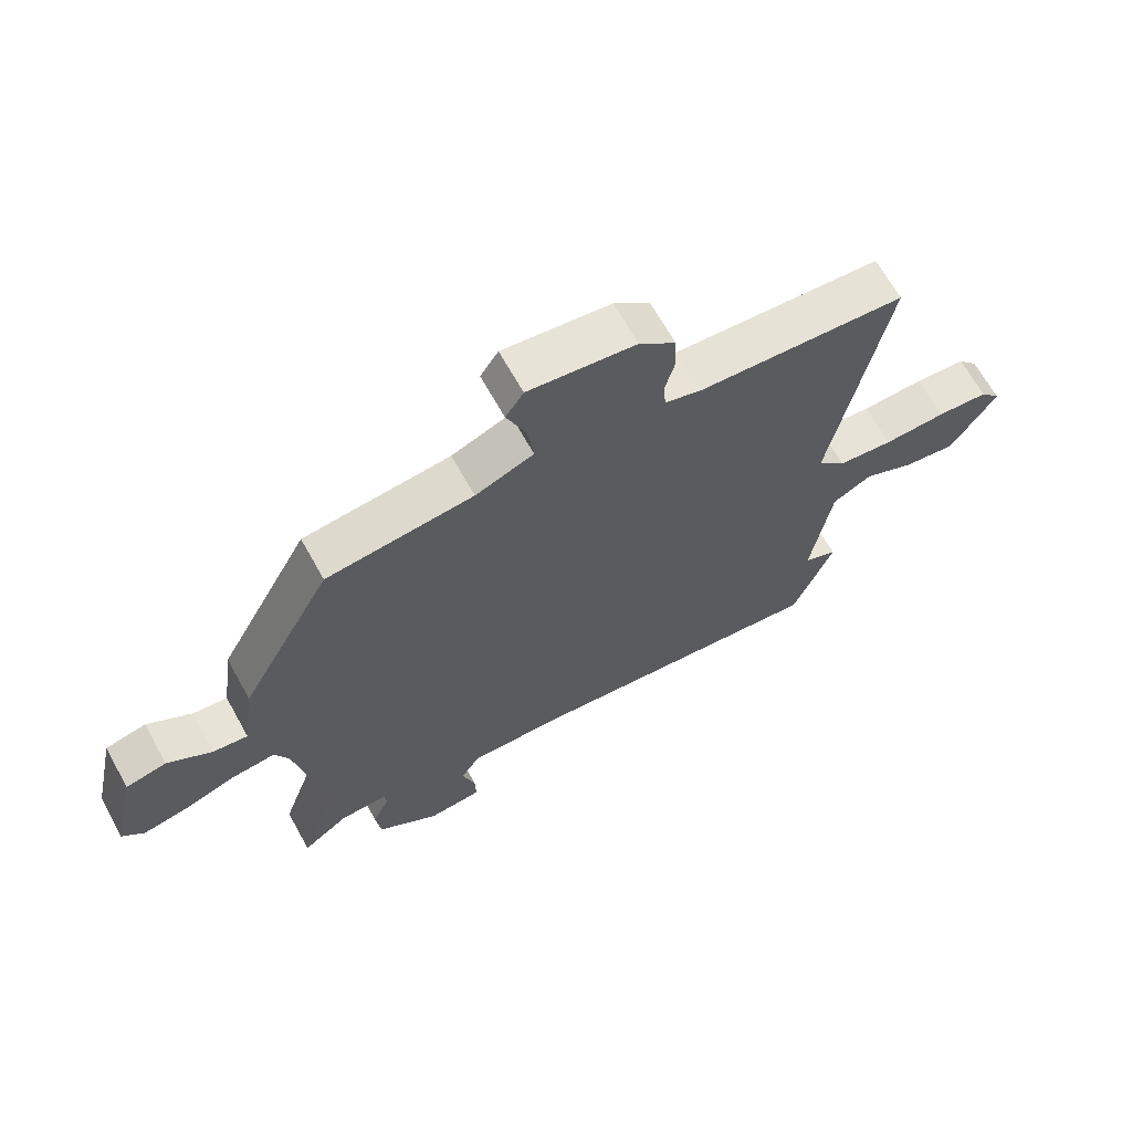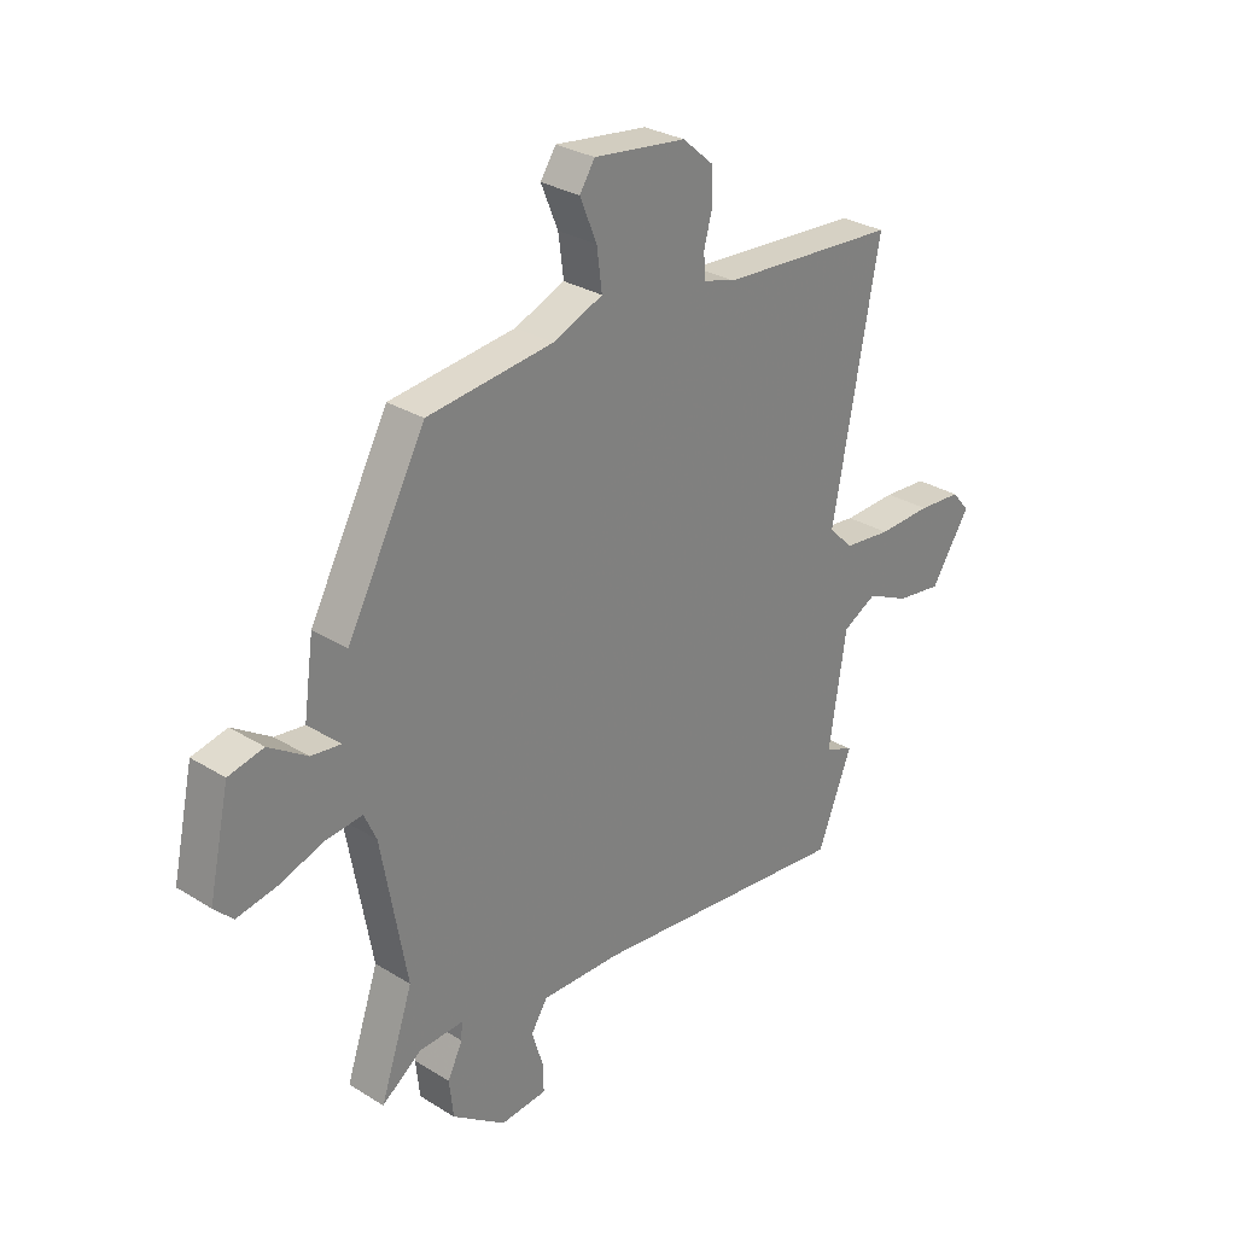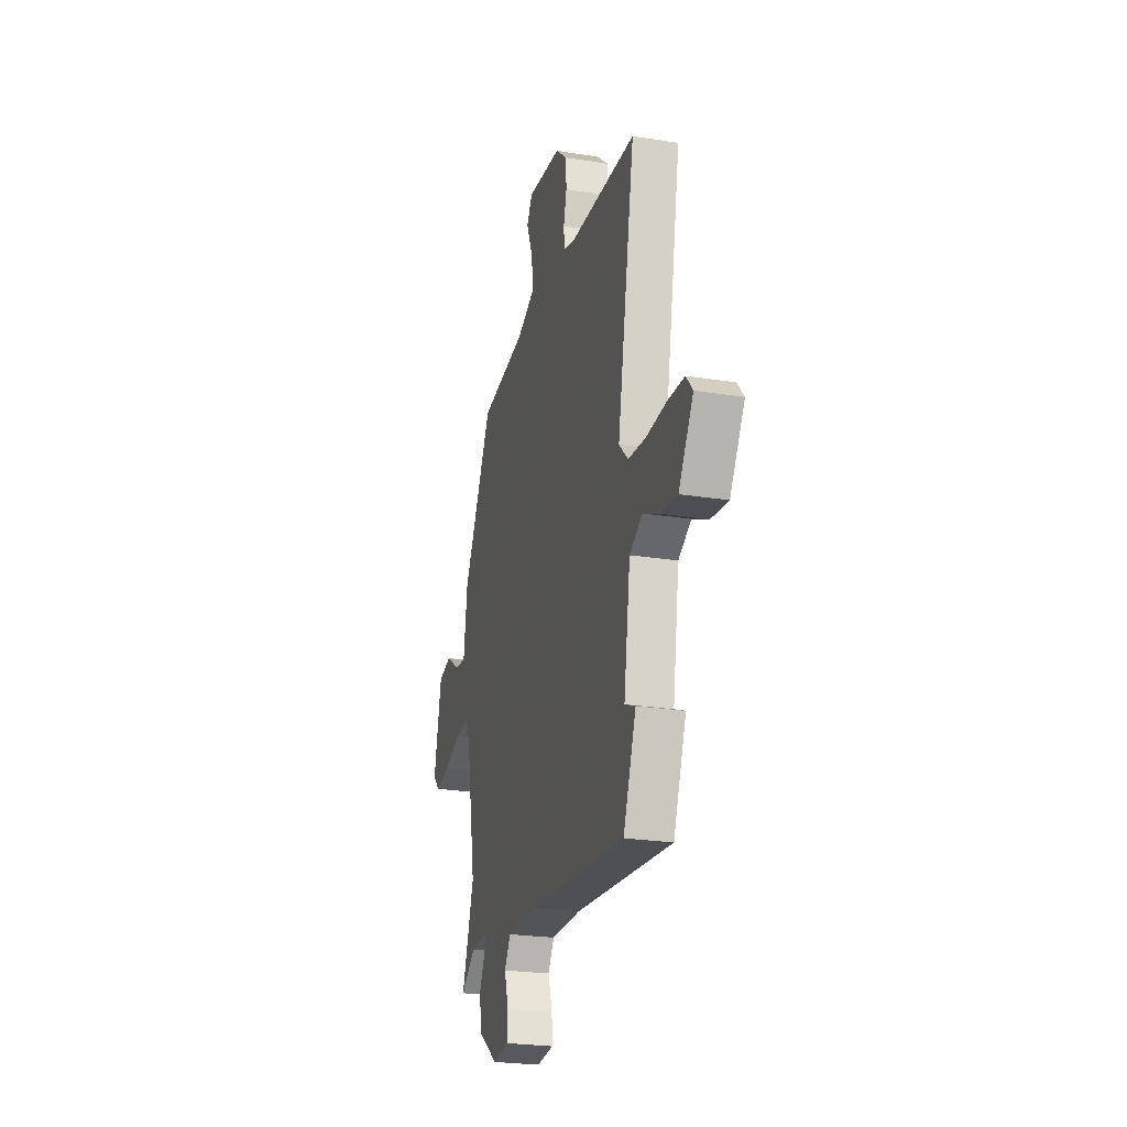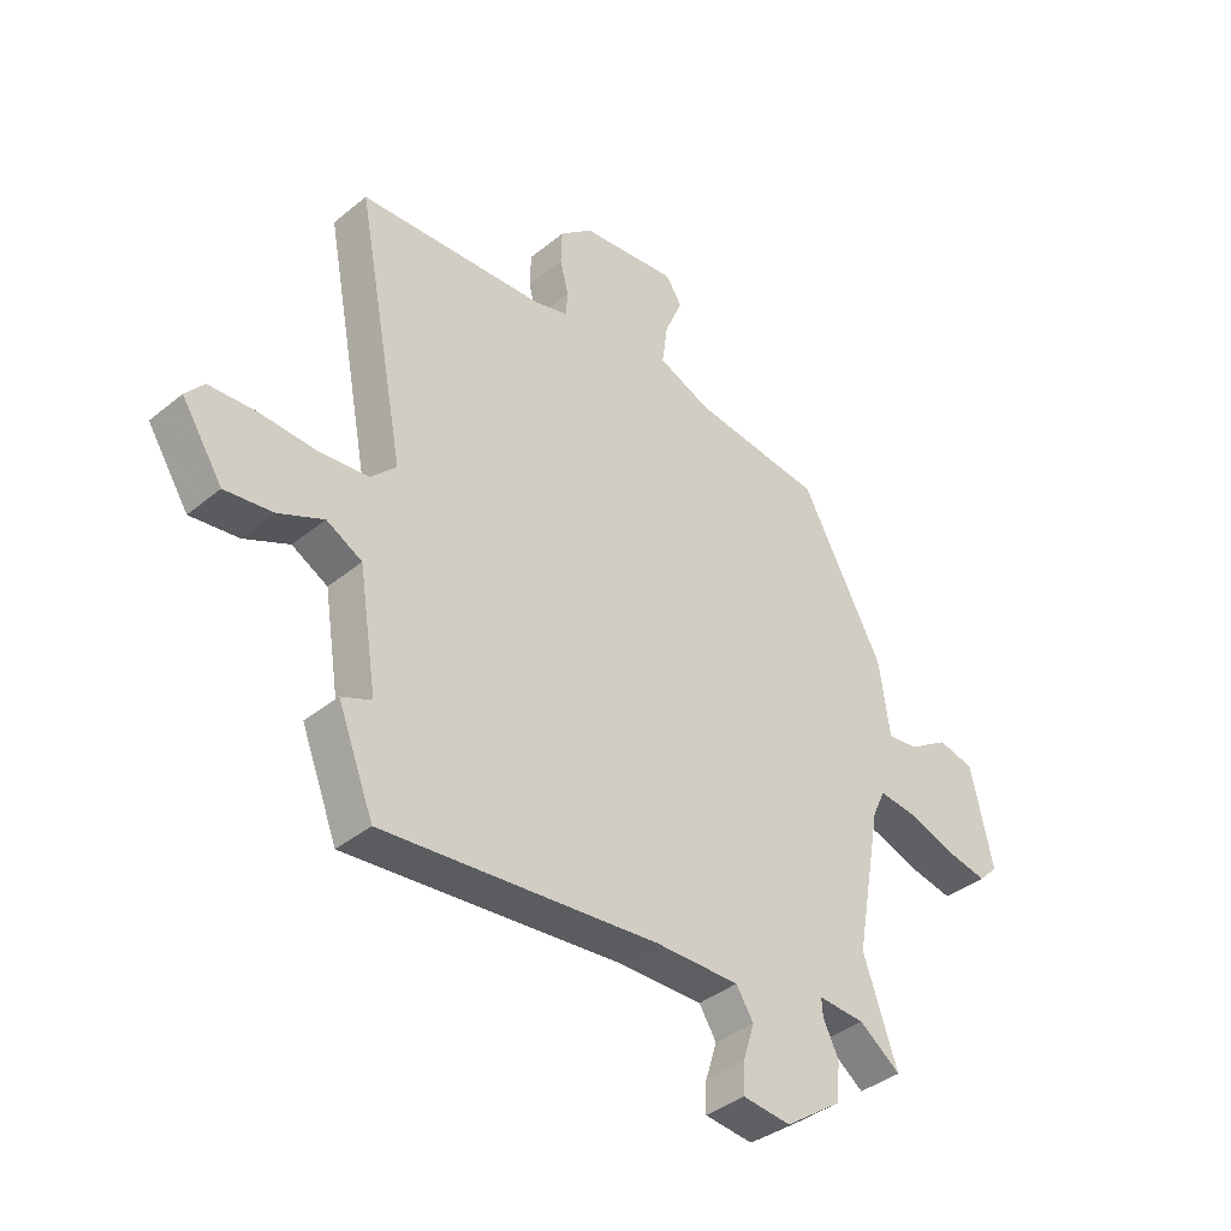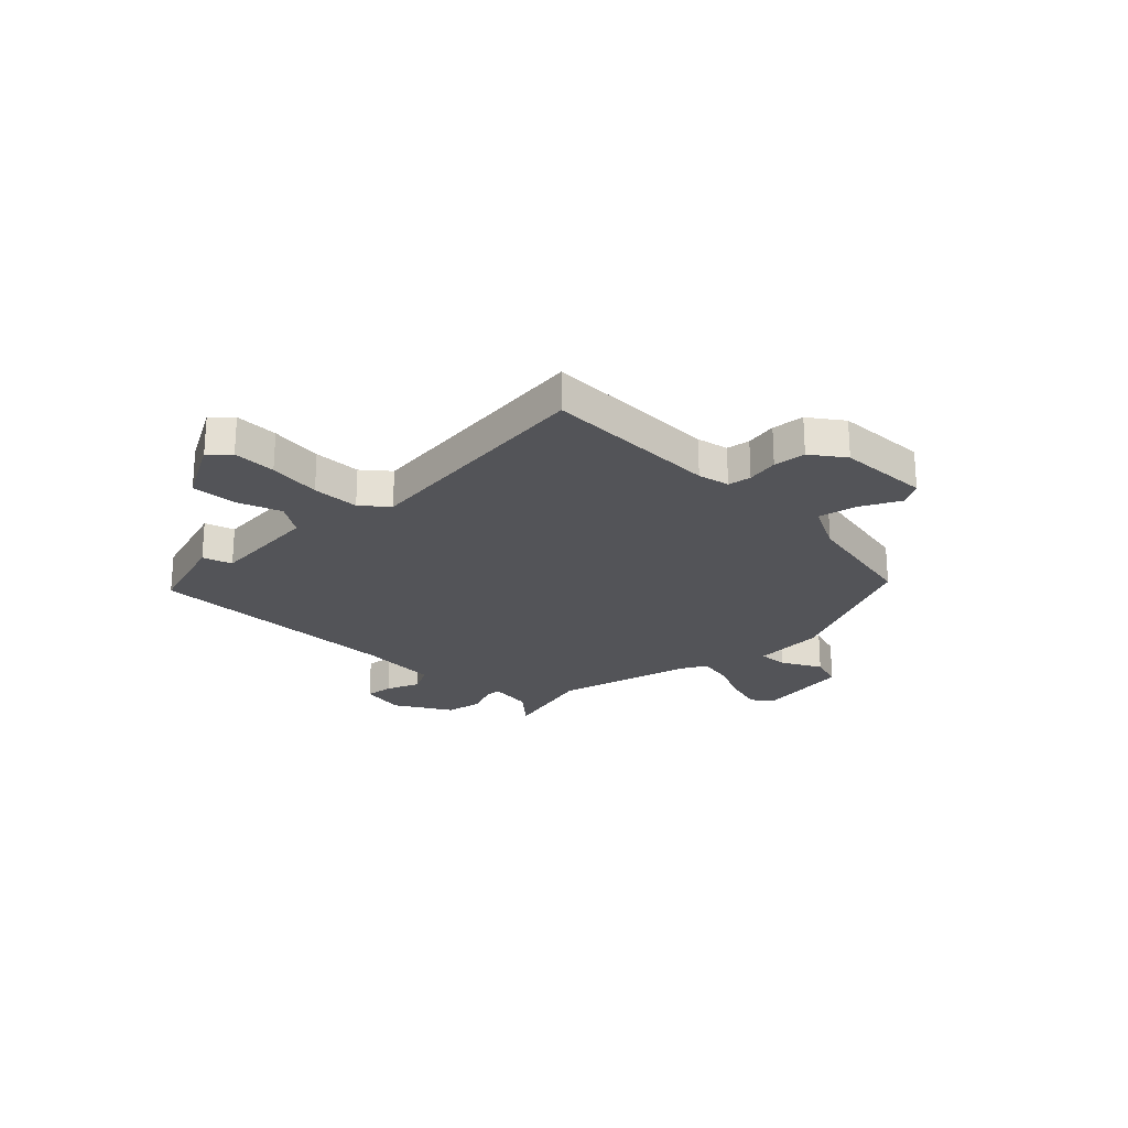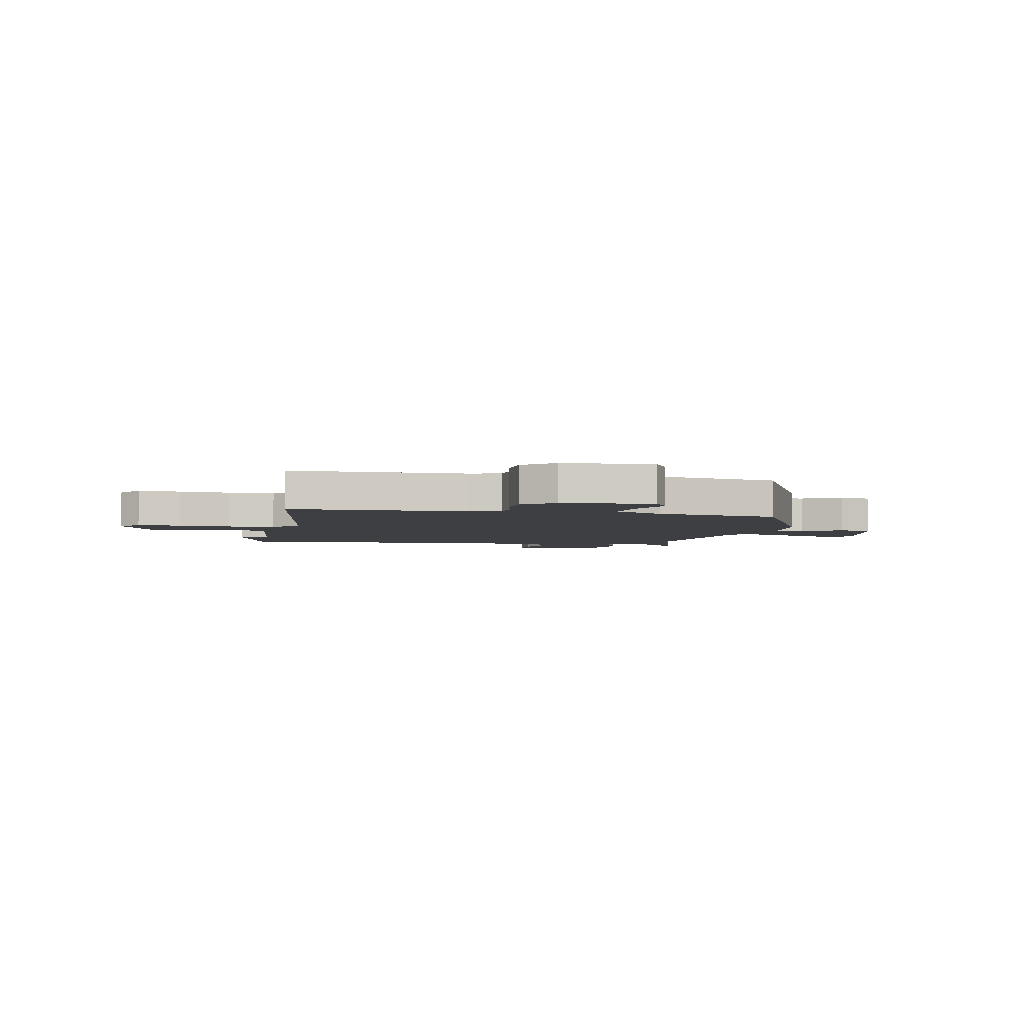
<metadata>
{"format":"obj","ext":"obj","renderer":"f3d","projection":"perspective","resolution":1024,"background":"white","views":[{"elev":66.4,"azim":151.0,"up":"+Z"},{"elev":29.2,"azim":132.5,"up":"+Z"},{"elev":-24.6,"azim":-104.6,"up":"+Z"},{"elev":-38.9,"azim":-44.5,"up":"+Z"},{"elev":-23.6,"azim":-49.8,"up":"+Y"},{"elev":-4.1,"azim":-13.9,"up":"+Y"}]}
</metadata>
<code>
v 0.448 0.07 -0.348
v 0.509 0.07 -0.526
v 0.435 0.07 -0.472
v 0.351 0.07 -0.468
v 0.353 0.07 -0.5
v 0.381 0.07 -0.557
v 0.373 0.07 -0.627
v 0.272 0.07 -0.699
v 0.185 0.07 -0.691
v 0.187 0.07 -0.637
v 0.208 0.07 -0.57
v 0.177 0.07 -0.521
v 0.025 0.07 -0.524
v -0.47 0.07 -0.576
v -0.535 0.07 -0.412
v -0.481 0.07 -0.389
v -0.514 0.07 -0.181
v -0.578 0.07 -0.147
v -0.659 0.07 -0.185
v -0.745 0.07 -0.197
v -0.819 0.07 -0.083
v -0.786 0.07 -0.044
v -0.703 0.07 -0.038
v -0.602 0.07 -0.042
v -0.512 0.07 -0.032
v -0.466 0.07 0.014
v -0.555 0.07 0.478
v -0.218 0.07 0.501
v -0.159 0.07 0.519
v -0.155 0.07 0.564
v -0.171 0.07 0.624
v -0.169 0.07 0.686
v -0.11 0.07 0.737
v 0.064 0.07 0.759
v 0.093 0.07 0.715
v 0.061 0.07 0.638
v 0.051 0.07 0.563
v 0.145 0.07 0.525
v 0.382 0.07 0.498
v 0.53 0.07 0.225
v 0.549 0.07 0.09
v 0.605 0.07 0.097
v 0.677 0.07 0.144
v 0.743 0.07 0.129
v 0.782 0.07 -0.049
v 0.747 0.07 -0.084
v 0.673 0.07 -0.07
v 0.587 0.07 -0.041
v 0.519 0.07 -0.034
v 0.496 0.07 -0.084
v 0.448 0 -0.348
v 0.509 0 -0.526
v 0.435 0 -0.472
v 0.351 0 -0.468
v 0.353 0 -0.5
v 0.381 0 -0.557
v 0.373 0 -0.627
v 0.272 0 -0.699
v 0.185 0 -0.691
v 0.187 0 -0.637
v 0.208 0 -0.57
v 0.177 0 -0.521
v 0.025 0 -0.524
v -0.47 0 -0.576
v -0.535 0 -0.412
v -0.481 0 -0.389
v -0.514 0 -0.181
v -0.578 0 -0.147
v -0.659 0 -0.185
v -0.745 0 -0.197
v -0.819 0 -0.083
v -0.786 0 -0.044
v -0.703 0 -0.038
v -0.602 0 -0.042
v -0.512 0 -0.032
v -0.466 0 0.014
v -0.555 0 0.478
v -0.218 0 0.501
v -0.159 0 0.519
v -0.155 0 0.564
v -0.171 0 0.624
v -0.169 0 0.686
v -0.11 0 0.737
v 0.064 0 0.759
v 0.093 0 0.715
v 0.061 0 0.638
v 0.051 0 0.563
v 0.145 0 0.525
v 0.382 0 0.498
v 0.53 0 0.225
v 0.549 0 0.09
v 0.605 0 0.097
v 0.677 0 0.144
v 0.743 0 0.129
v 0.782 0 -0.049
v 0.747 0 -0.084
v 0.673 0 -0.07
v 0.587 0 -0.041
v 0.519 0 -0.034
v 0.496 0 -0.084
f 46 47 48
f 45 46 48
f 44 45 48
f 43 44 48
f 42 43 48
f 41 42 48 49
f 41 49 50
f 40 41 50
f 39 40 50
f 38 39 50
f 34 35 36
f 33 34 36
f 32 33 36
f 31 32 36
f 30 31 36
f 29 30 36 37
f 38 50 1
f 37 38 1
f 29 37 1
f 28 29 1
f 22 23 24
f 21 22 24
f 20 21 24
f 19 20 24
f 18 19 24
f 17 18 24 25
f 16 17 25 26
f 13 14 15 16
f 12 13 16 26
f 9 10 11
f 8 9 11
f 7 8 11
f 6 7 11
f 5 6 11
f 4 5 11 12
f 1 2 3
f 28 1 3
f 27 28 3
f 4 12 26 27
f 3 4 27
f 98 97 96
f 98 96 95
f 98 95 94
f 98 94 93
f 98 93 92
f 99 98 92 91
f 100 99 91
f 100 91 90
f 100 90 89
f 100 89 88
f 86 85 84
f 86 84 83
f 86 83 82
f 86 82 81
f 86 81 80
f 87 86 80 79
f 51 100 88
f 51 88 87
f 51 87 79
f 51 79 78
f 74 73 72
f 74 72 71
f 74 71 70
f 74 70 69
f 74 69 68
f 75 74 68 67
f 76 75 67 66
f 66 65 64 63
f 76 66 63 62
f 61 60 59
f 61 59 58
f 61 58 57
f 61 57 56
f 61 56 55
f 62 61 55 54
f 53 52 51
f 53 51 78
f 53 78 77
f 77 76 62 54
f 77 54 53
f 1 51 52 2
f 2 52 53 3
f 3 53 54 4
f 4 54 55 5
f 5 55 56 6
f 6 56 57 7
f 7 57 58 8
f 8 58 59 9
f 9 59 60 10
f 10 60 61 11
f 11 61 62 12
f 12 62 63 13
f 13 63 64 14
f 14 64 65 15
f 15 65 66 16
f 16 66 67 17
f 17 67 68 18
f 18 68 69 19
f 19 69 70 20
f 20 70 71 21
f 21 71 72 22
f 22 72 73 23
f 23 73 74 24
f 24 74 75 25
f 25 75 76 26
f 26 76 77 27
f 27 77 78 28
f 28 78 79 29
f 29 79 80 30
f 30 80 81 31
f 31 81 82 32
f 32 82 83 33
f 33 83 84 34
f 34 84 85 35
f 35 85 86 36
f 36 86 87 37
f 37 87 88 38
f 38 88 89 39
f 39 89 90 40
f 40 90 91 41
f 41 91 92 42
f 42 92 93 43
f 43 93 94 44
f 44 94 95 45
f 45 95 96 46
f 46 96 97 47
f 47 97 98 48
f 48 98 99 49
f 49 99 100 50
f 50 100 51 1

</code>
